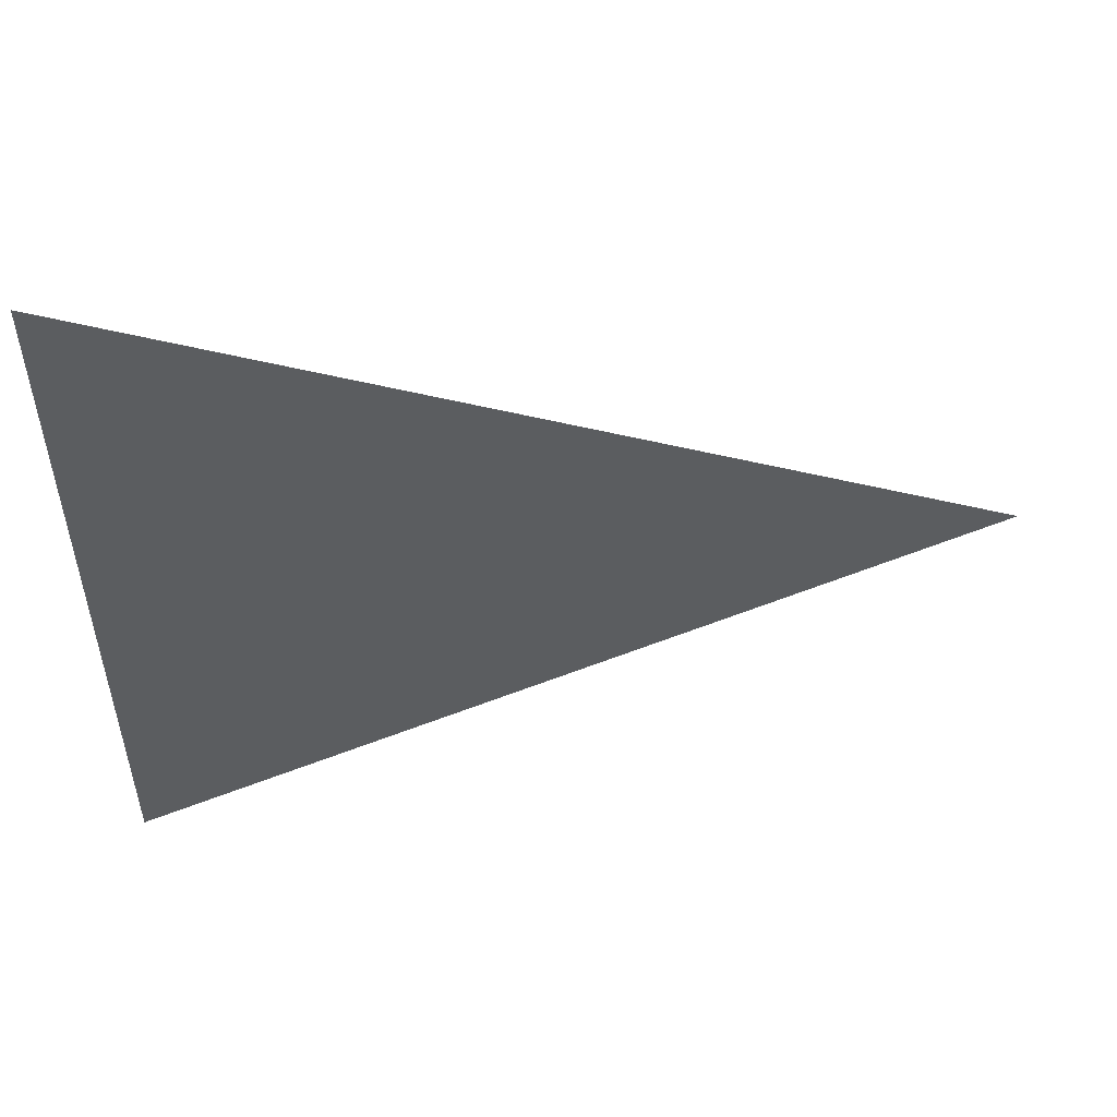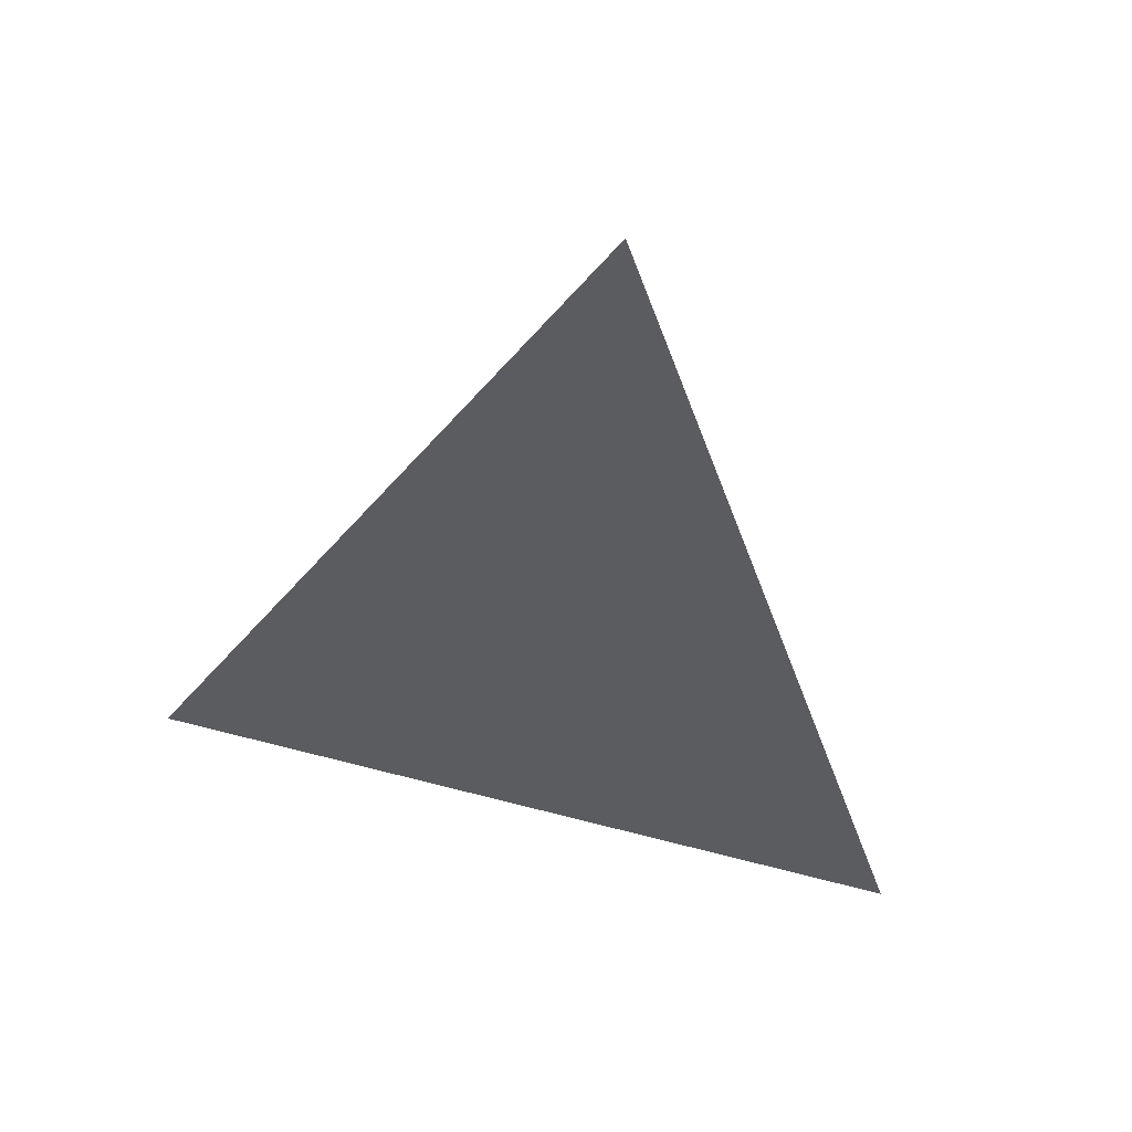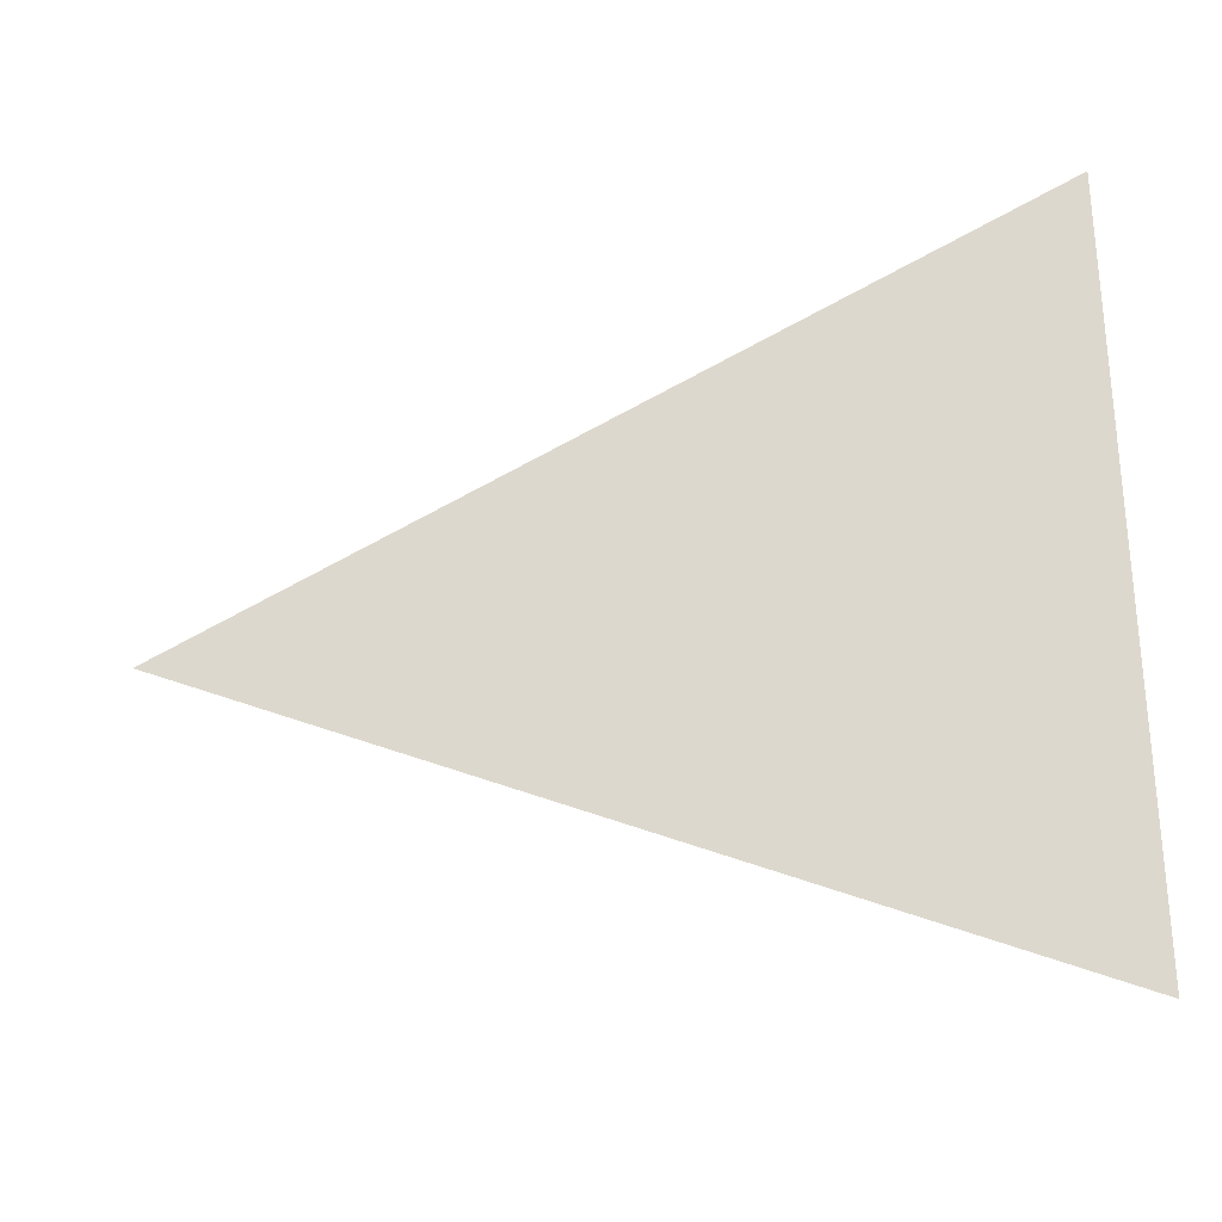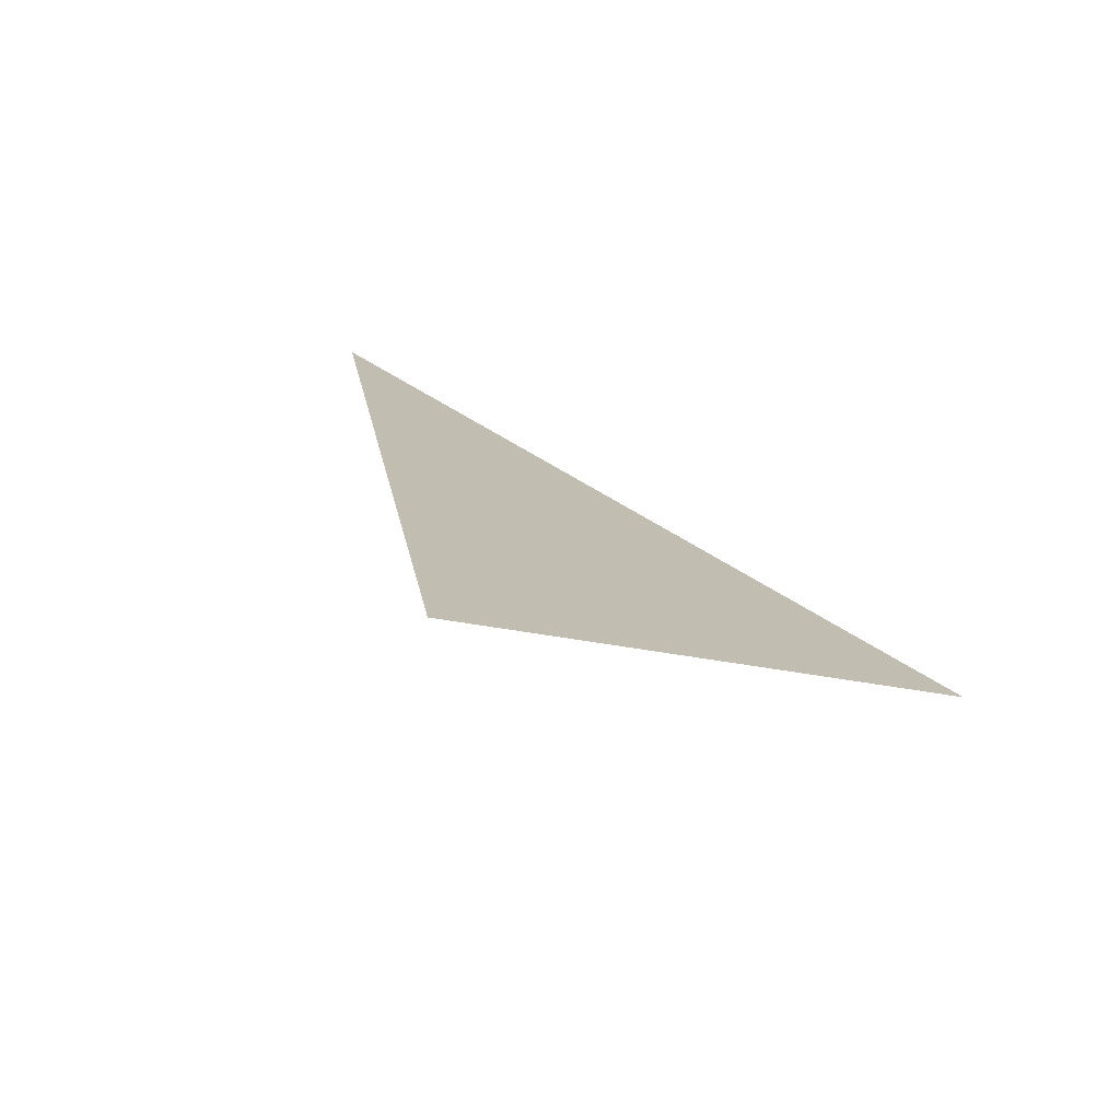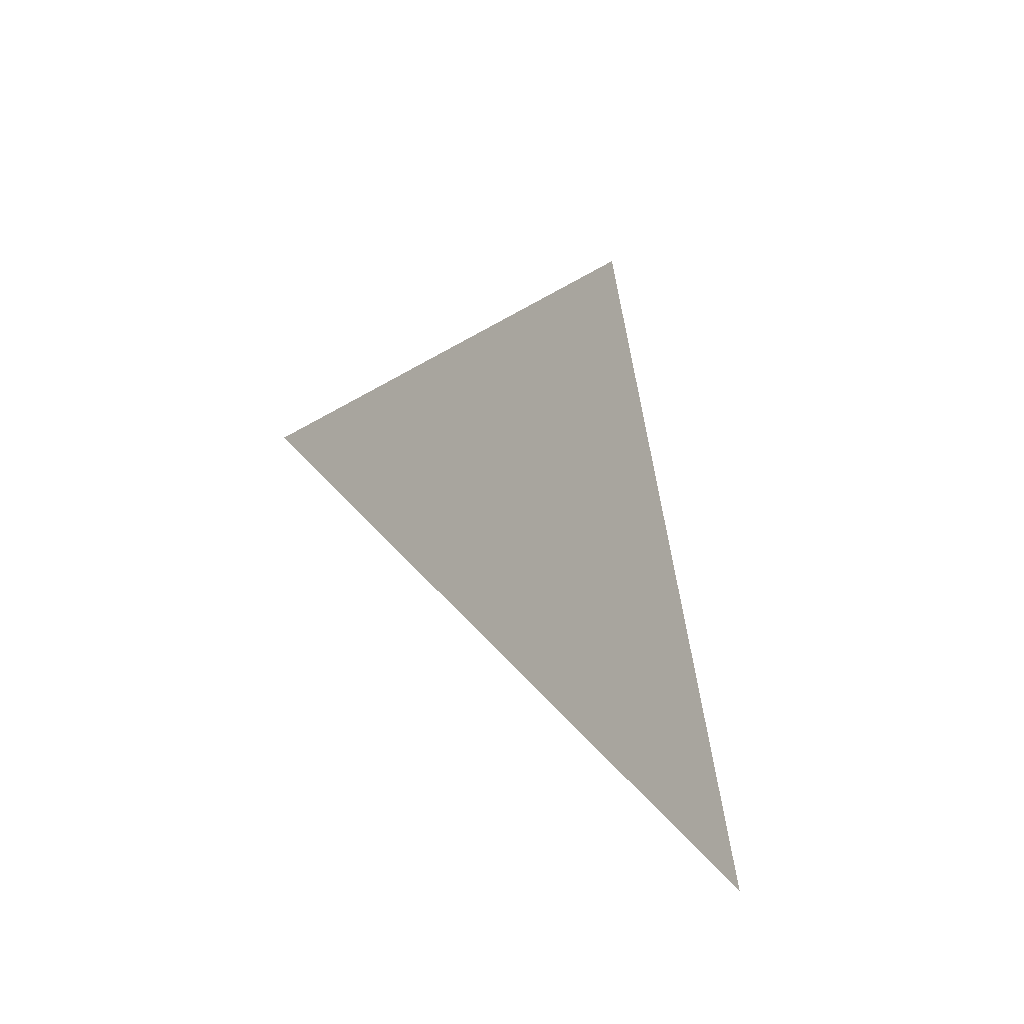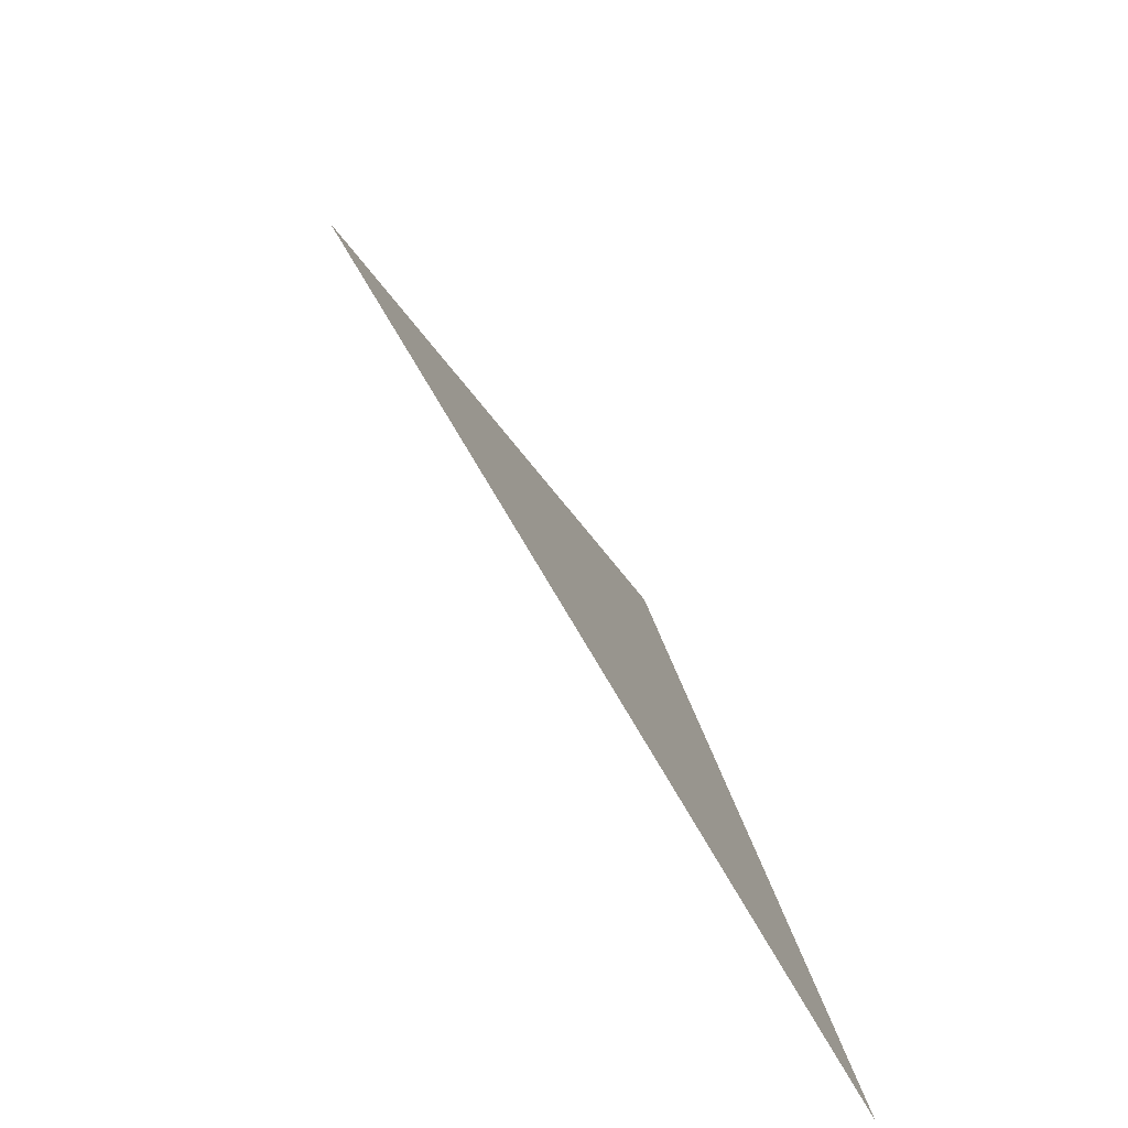
<metadata>
{"format":"obj","ext":"obj","renderer":"f3d","projection":"perspective","resolution":1024,"background":"white","views":[{"elev":52.7,"azim":110.0,"up":"+Z"},{"elev":80.0,"azim":103.8,"up":"+Y"},{"elev":-29.3,"azim":-49.6,"up":"+Z"},{"elev":72.6,"azim":-59.1,"up":"+Y"},{"elev":75.7,"azim":-10.2,"up":"+Y"},{"elev":38.4,"azim":-14.3,"up":"+Y"}]}
</metadata>
<code>
o Cube
v 1 -1 -1
v 1 -1 1
v -0.00088 1 0.00088
f 2 1 3

</code>
